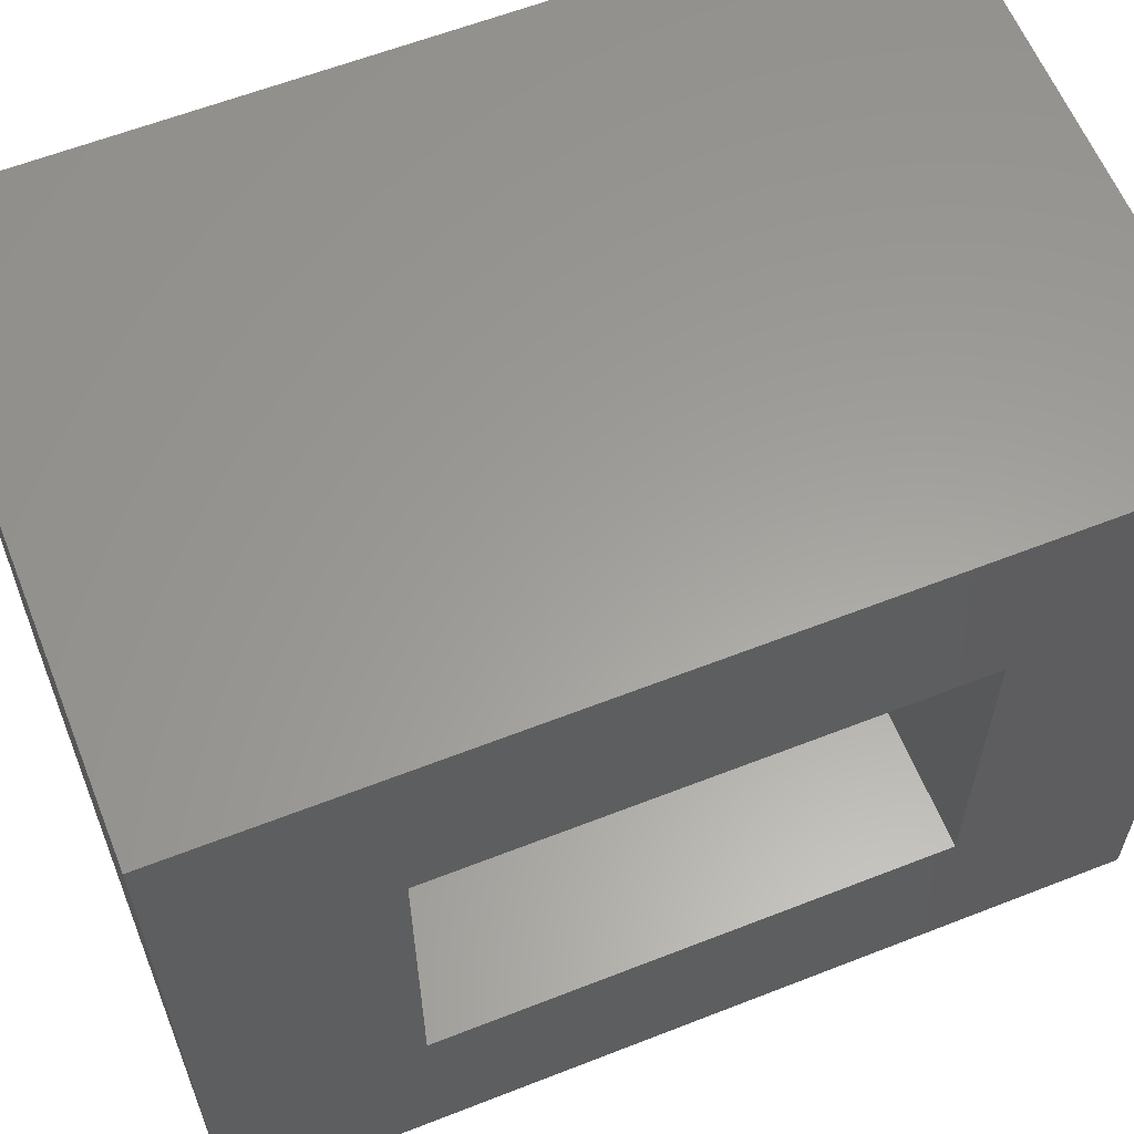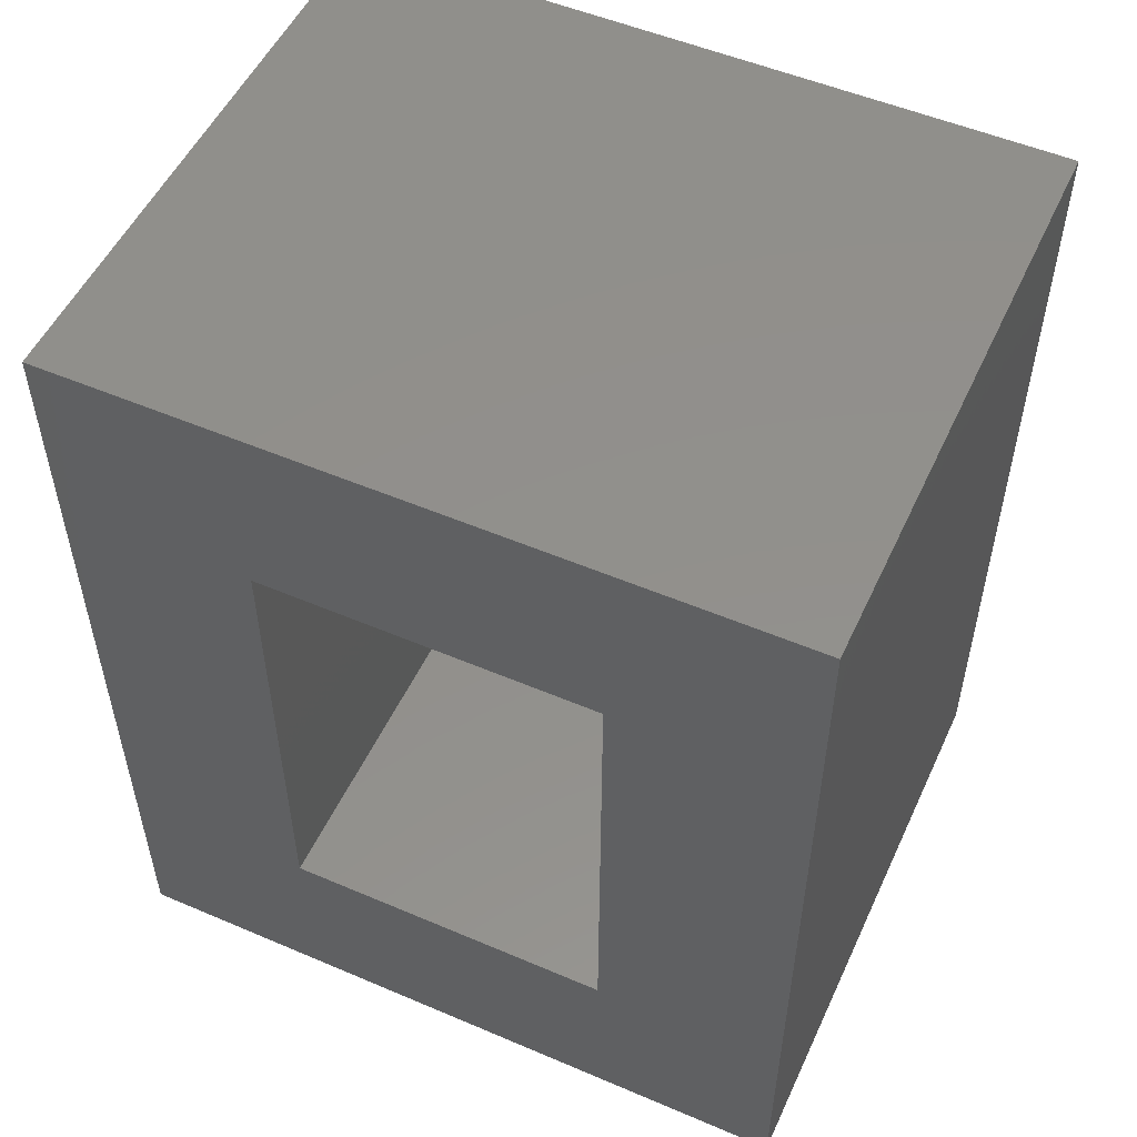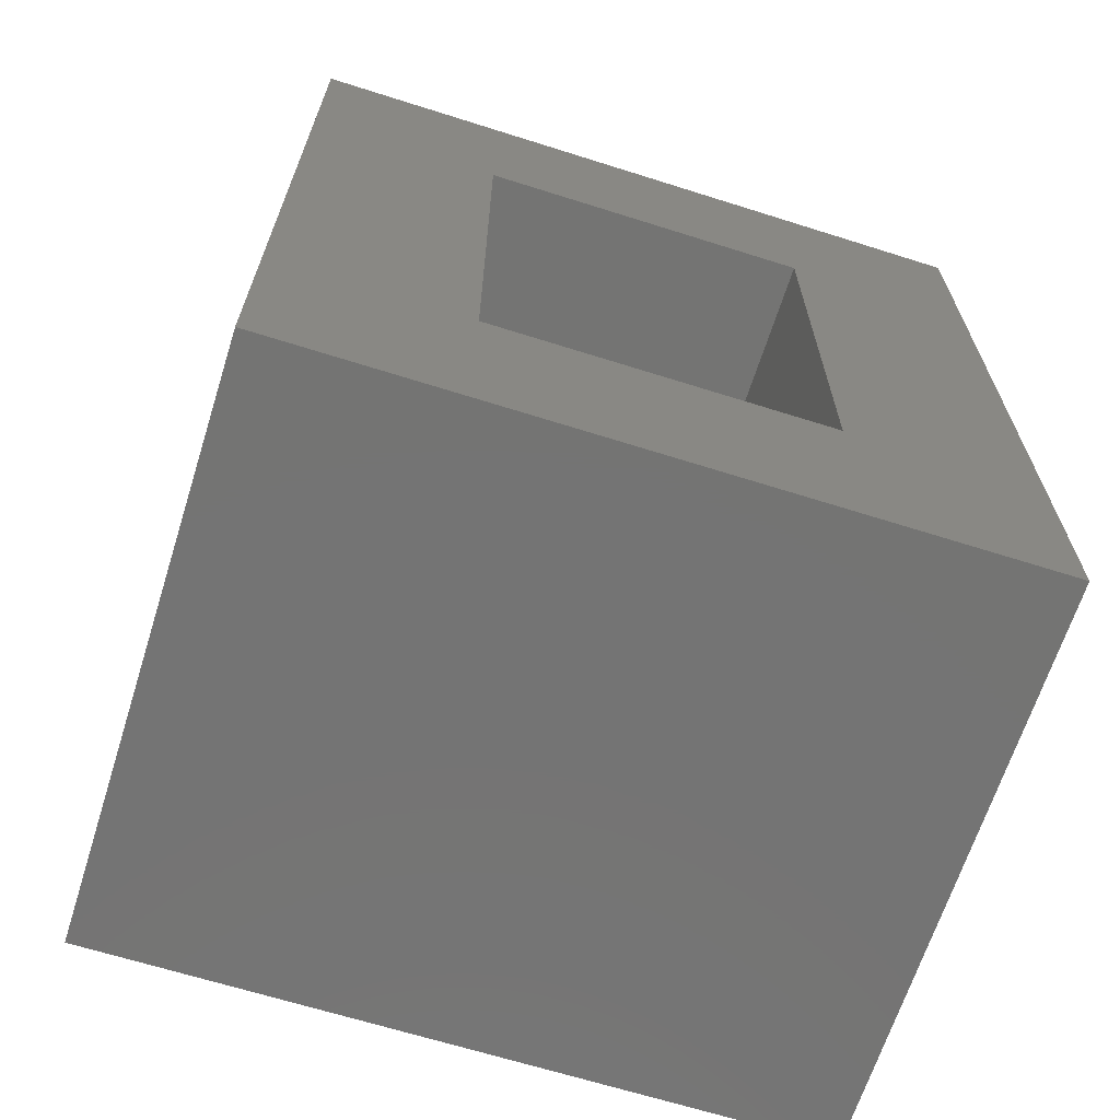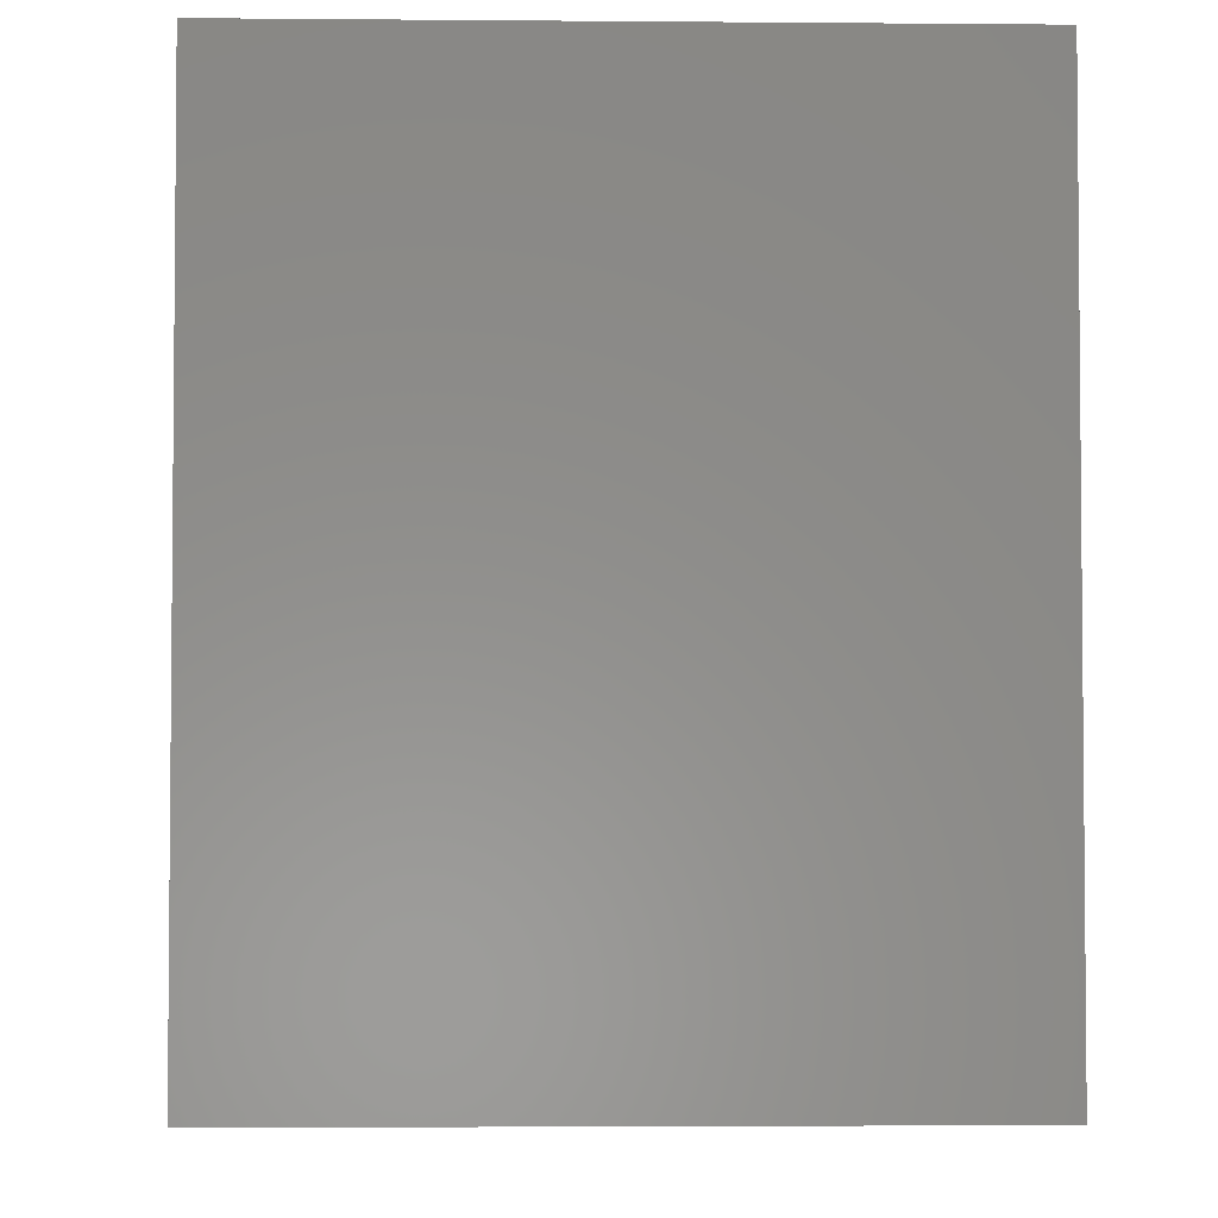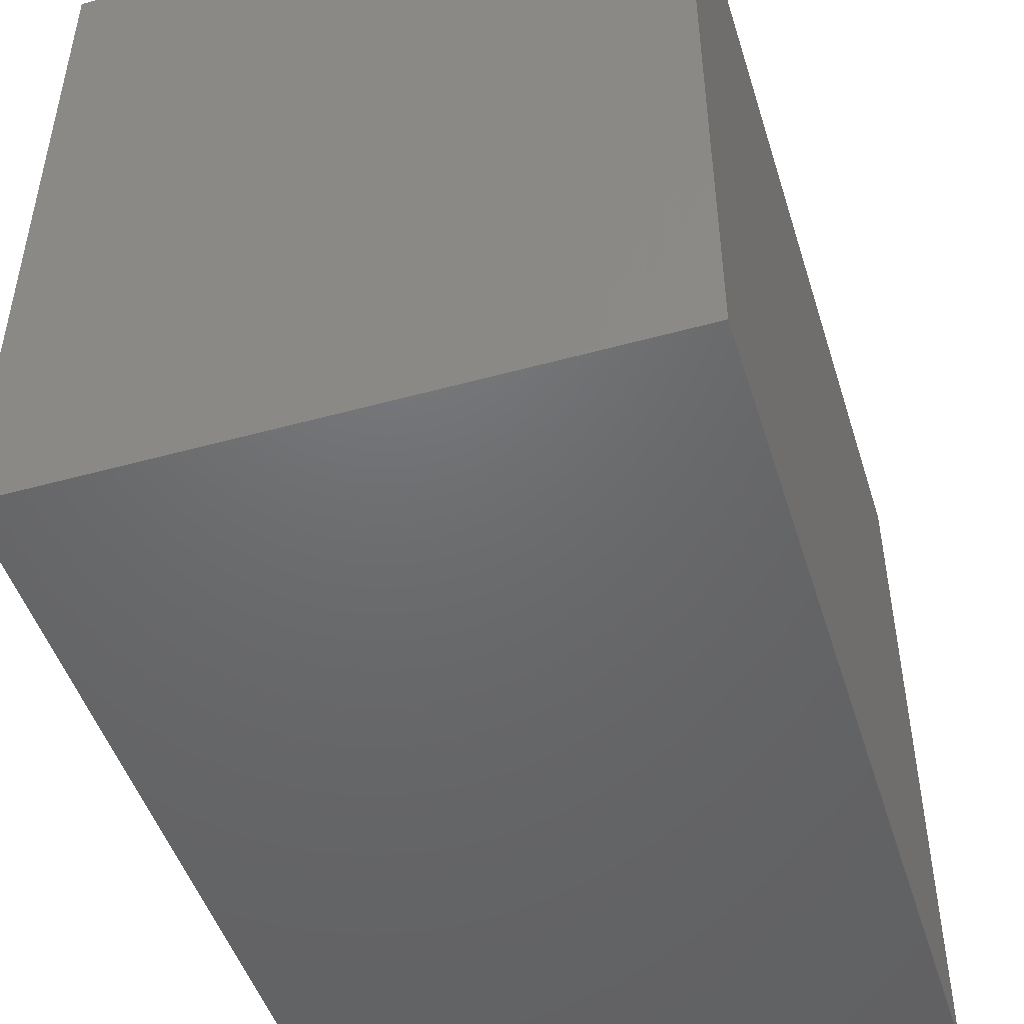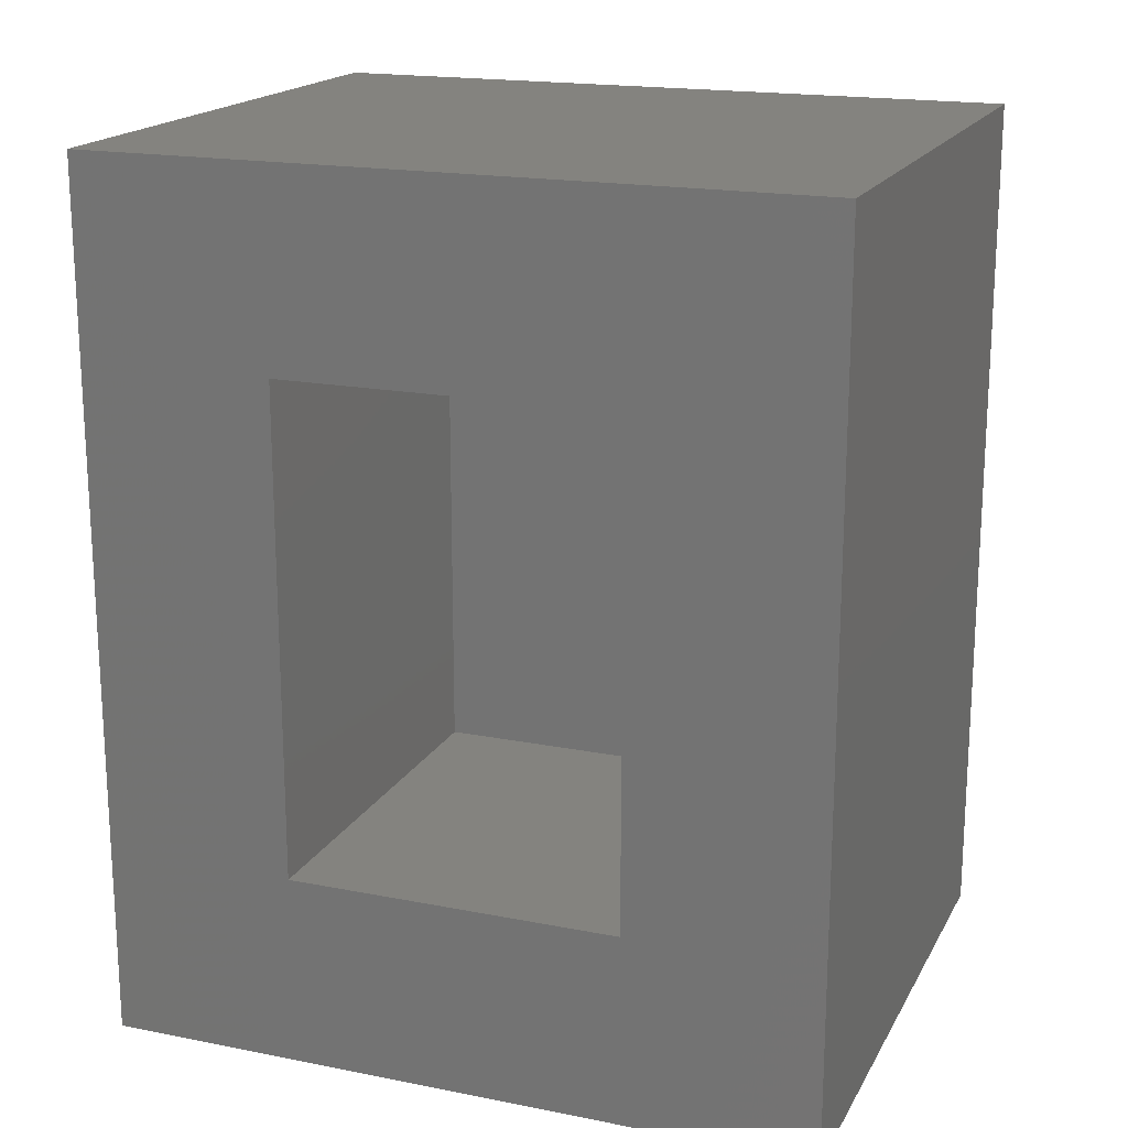
<metadata>
{"format":"stl","ext":"stl","renderer":"f3d","projection":"perspective","resolution":1024,"background":"white","views":[{"elev":60.7,"azim":68.2,"up":"+Y"},{"elev":52.7,"azim":114.6,"up":"+Z"},{"elev":-66.3,"azim":72.4,"up":"+Z"},{"elev":-3.5,"azim":-1.7,"up":"+Y"},{"elev":-48.2,"azim":-162.8,"up":"+Y"},{"elev":18.2,"azim":110.9,"up":"+Z"}]}
</metadata>
<code>
# stl→obj: 16 verts, 28 faces
v 0.4609 0.5938 -0.1562
v 0.4609 0.3594 0.07812
v 0.4609 -0.2812 -0.1562
v 0.4609 -0.04688 0.07812
v 0.4609 -0.2812 0.9062
v 0.4609 -0.04688 0.6719
v 0.4609 0.5938 0.9062
v 0.4609 0.3594 0.6719
v -0.02344 -0.04688 0.07812
v -0.02344 -0.04688 0.6719
v -0.02344 0.3594 0.07812
v -0.02344 0.3594 0.6719
v -0.2578 -0.2812 -0.1562
v -0.2578 -0.2812 0.9062
v -0.2578 0.5938 -0.1562
v -0.2578 0.5938 0.9062
f 1 2 3
f 3 2 4
f 3 4 5
f 5 4 6
f 5 6 7
f 7 6 8
f 7 8 1
f 1 8 2
f 9 10 4
f 4 10 6
f 2 8 11
f 11 8 12
f 11 9 2
f 2 9 4
f 12 8 10
f 10 8 6
f 13 3 14
f 14 3 5
f 1 15 7
f 7 15 16
f 15 13 16
f 16 13 14
f 13 15 3
f 3 15 1
f 14 5 16
f 16 5 7
f 11 12 9
f 9 12 10

</code>
